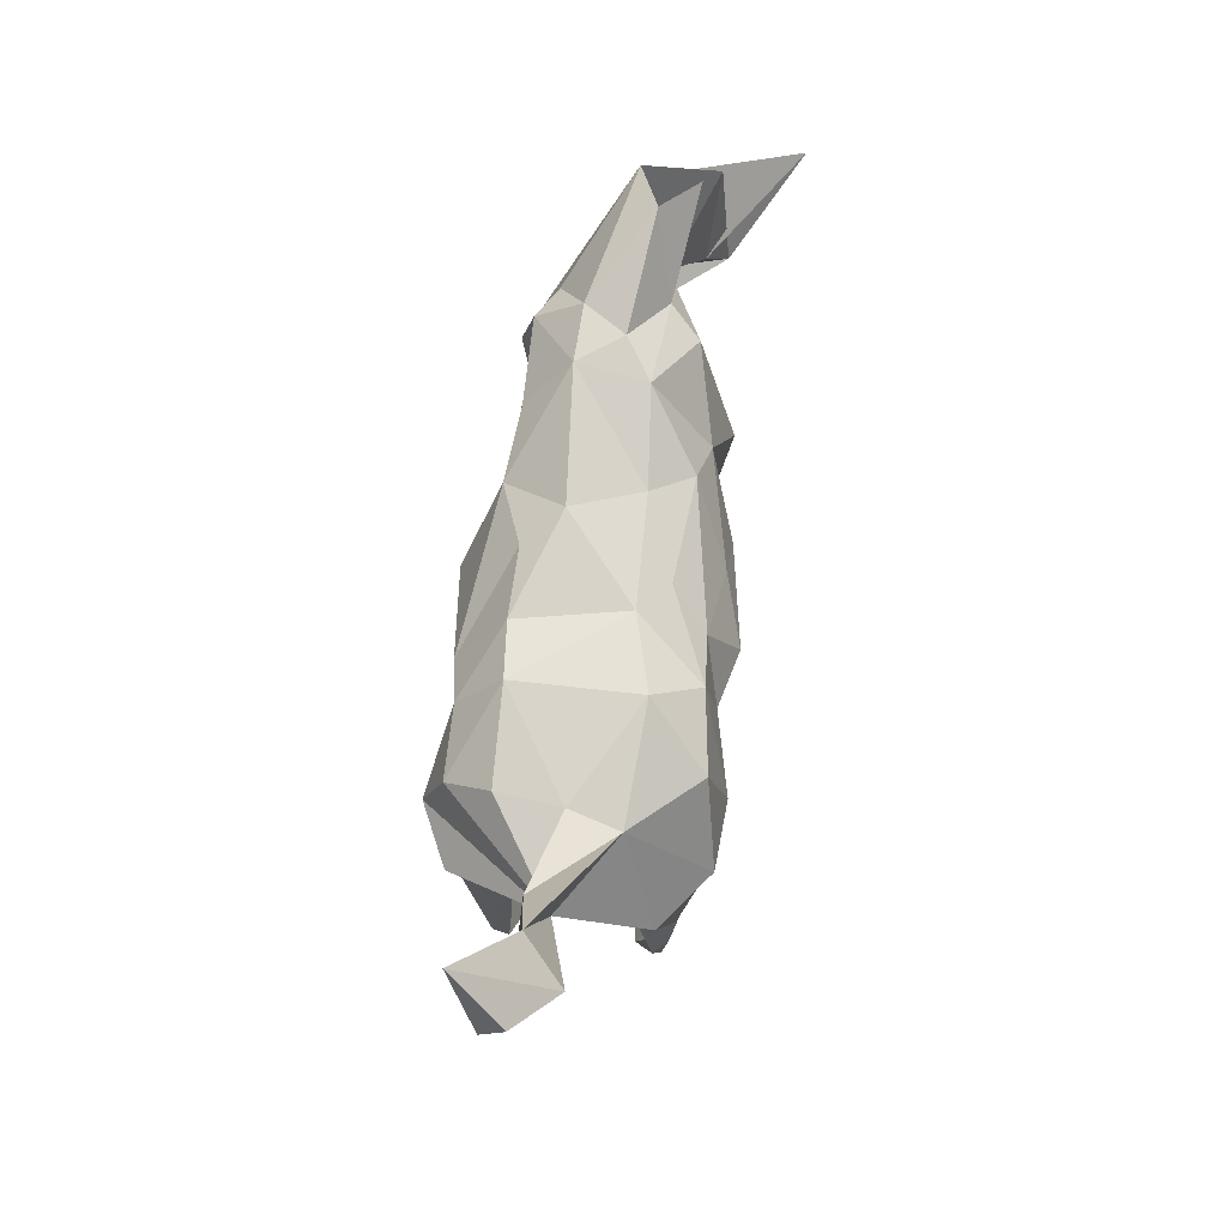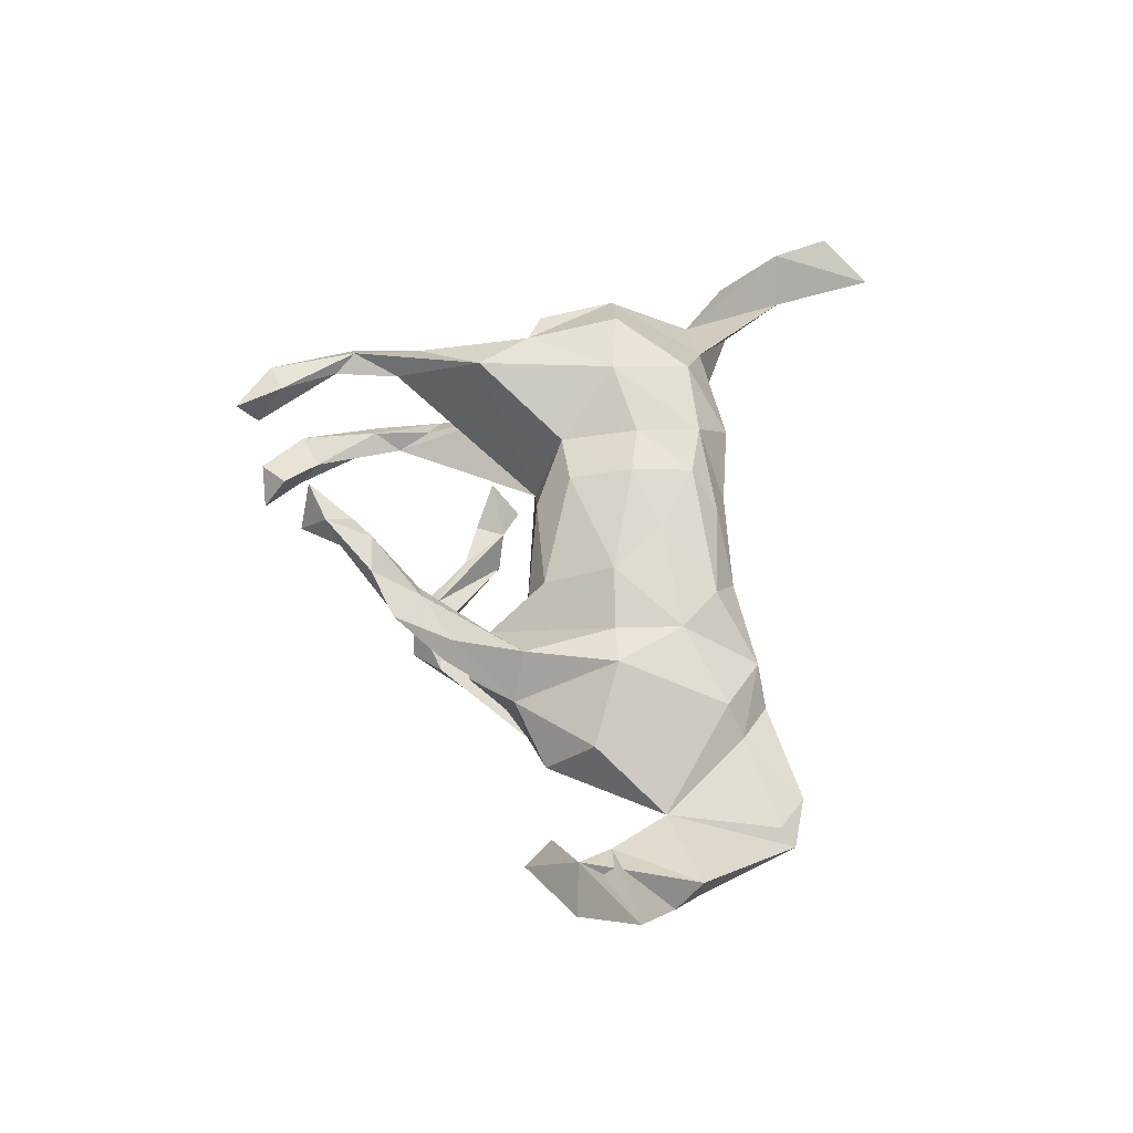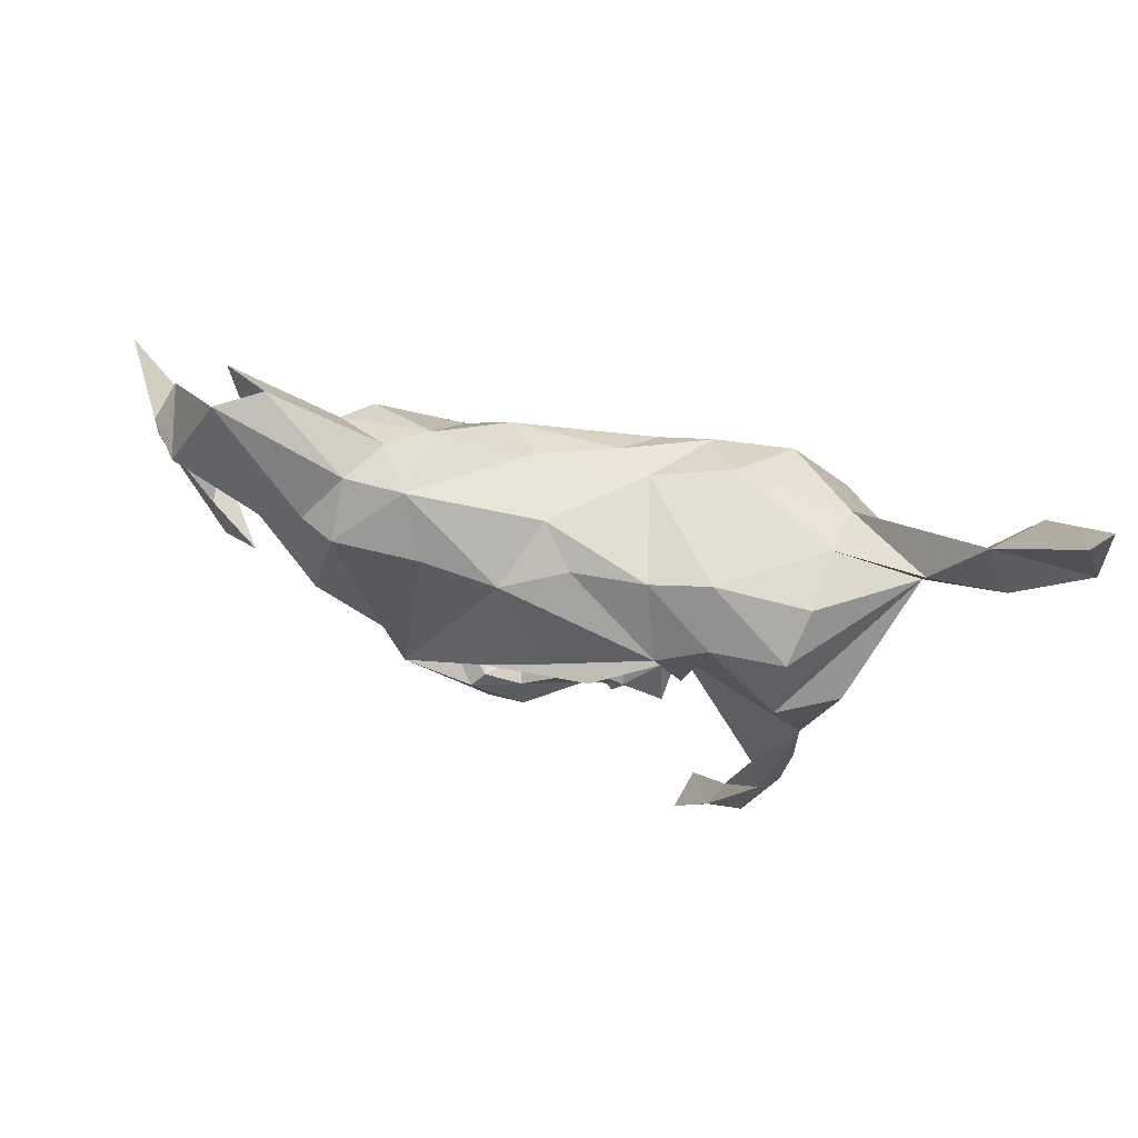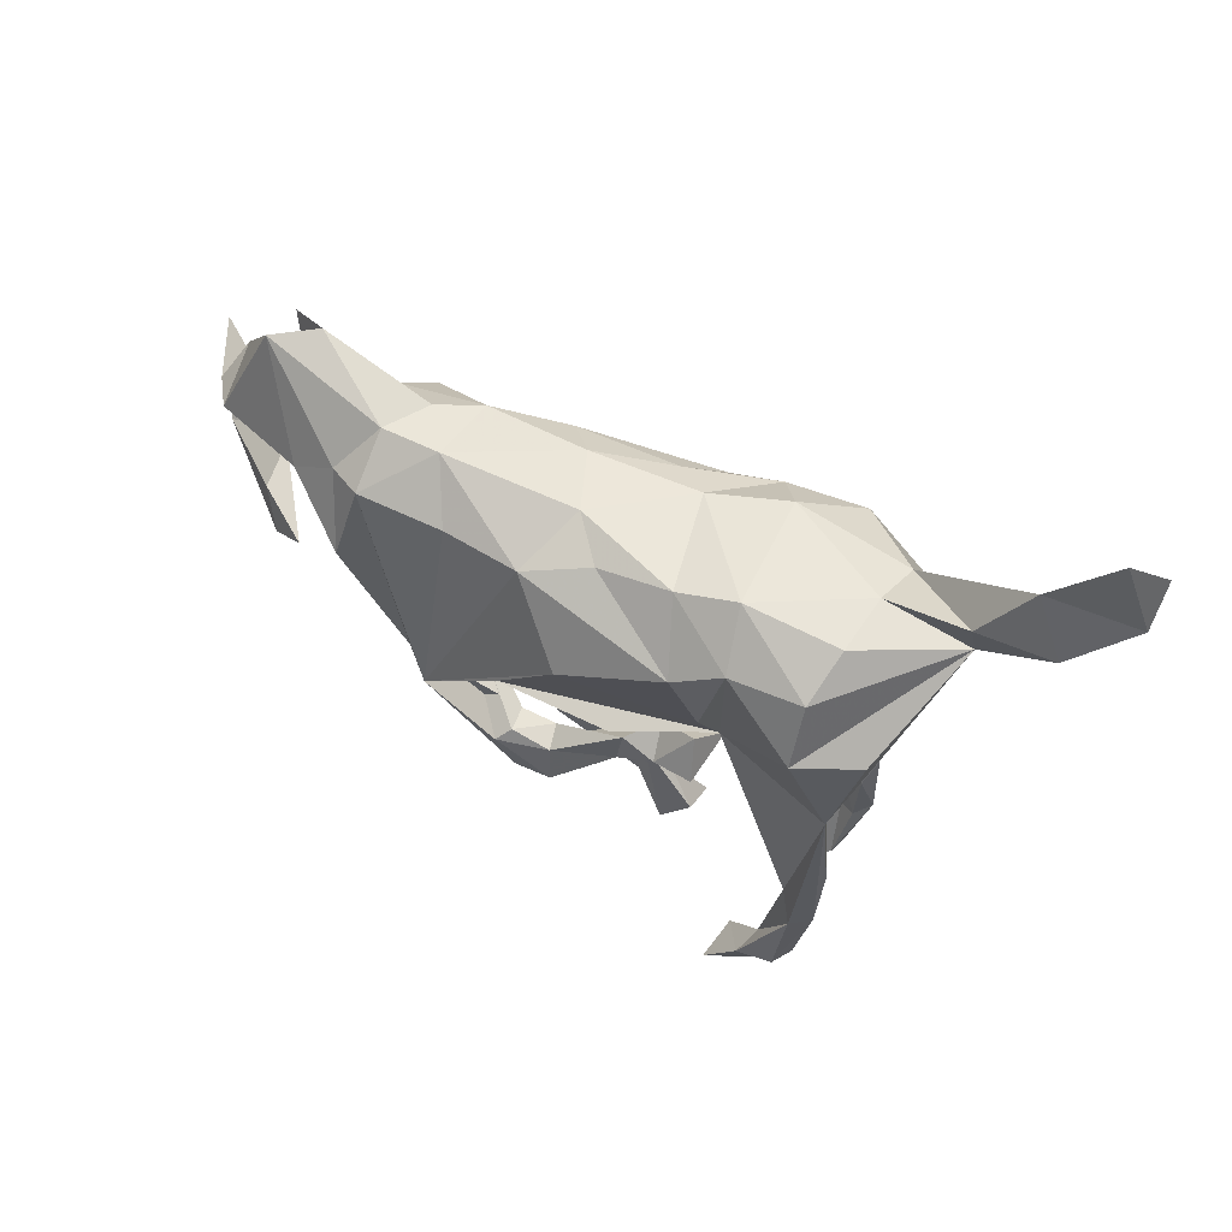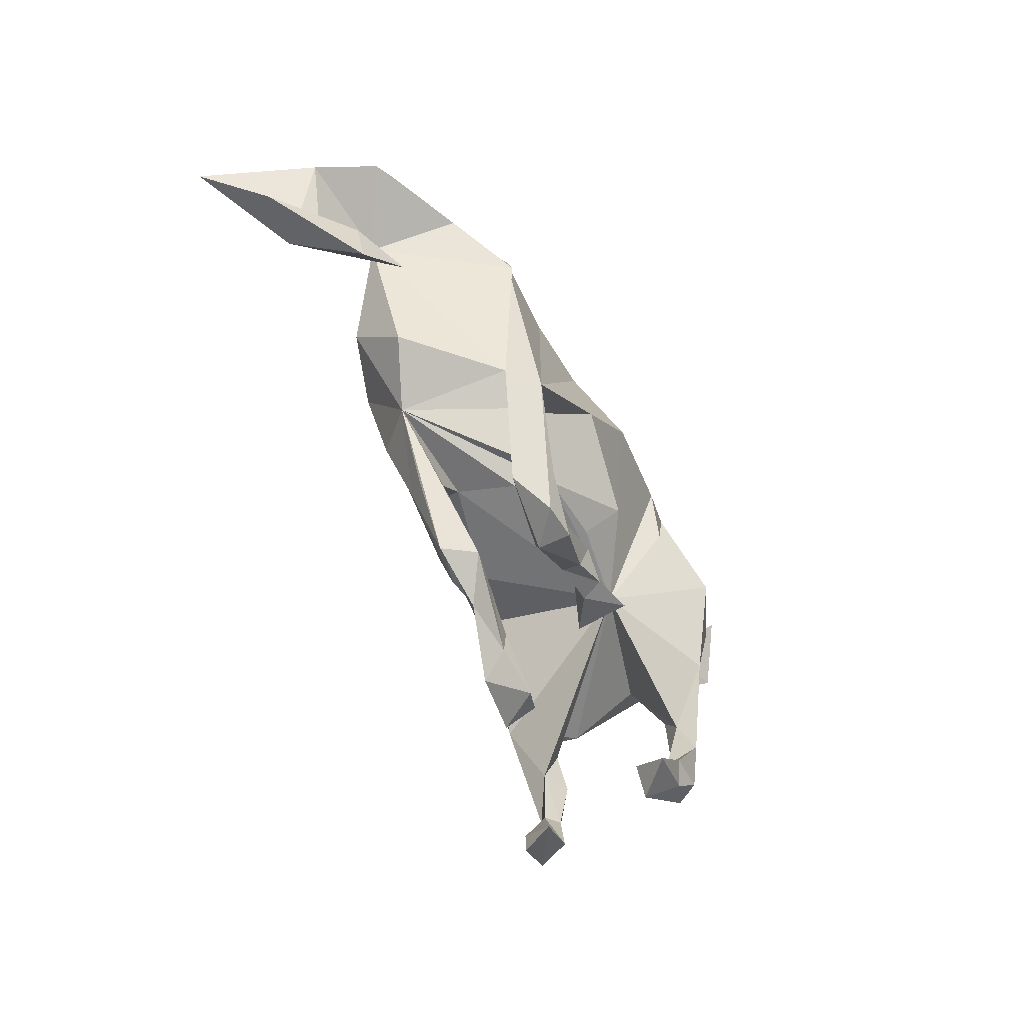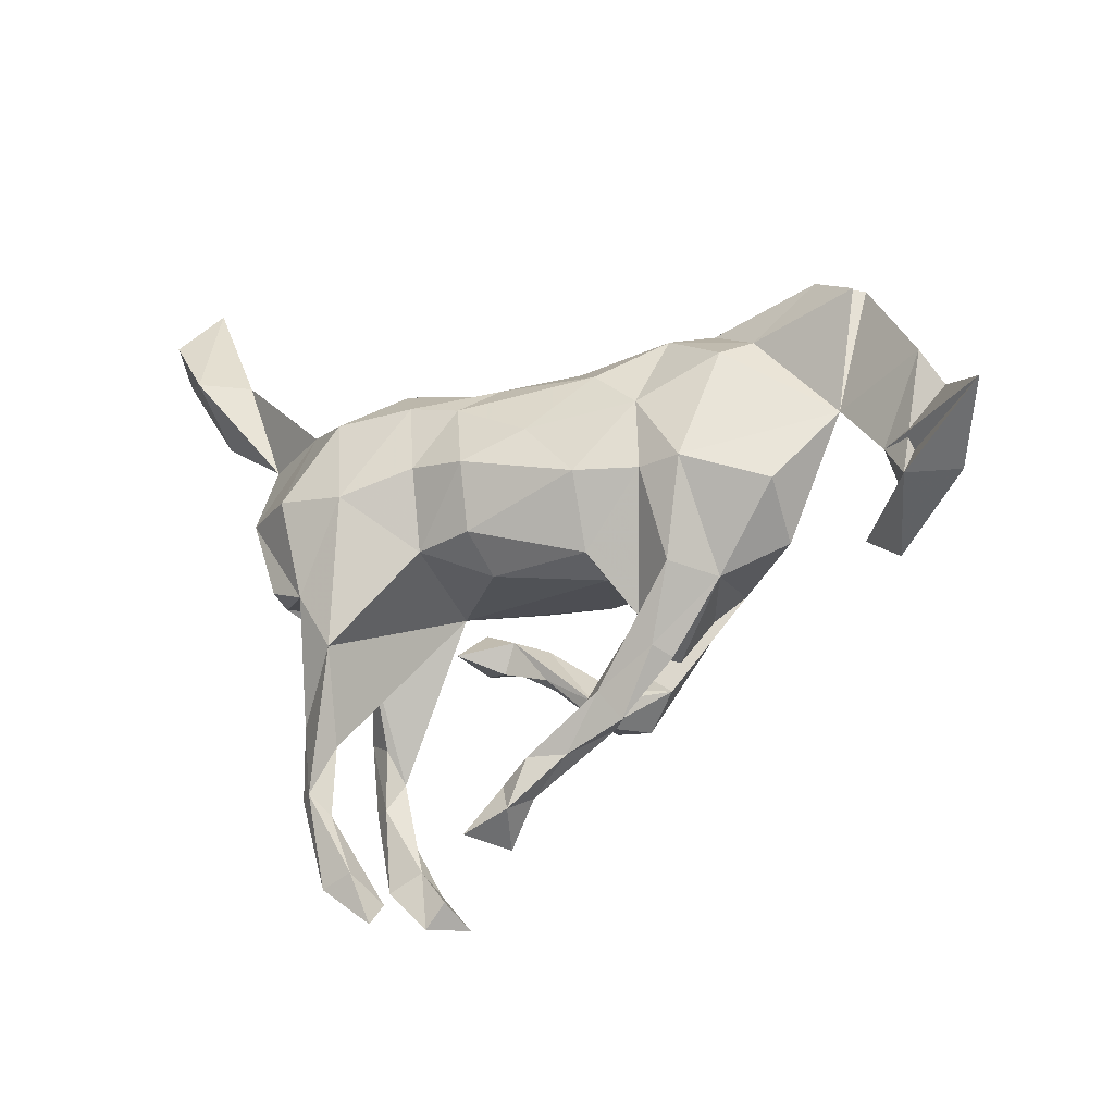
<metadata>
{"format":"obj","ext":"obj","renderer":"f3d","projection":"perspective","resolution":1024,"background":"white","views":[{"elev":66.5,"azim":-78.8,"up":"+Y"},{"elev":55.2,"azim":90.1,"up":"+Z"},{"elev":64.7,"azim":-164.2,"up":"+Y"},{"elev":51.3,"azim":-151.1,"up":"+Y"},{"elev":-61.6,"azim":121.1,"up":"+Y"},{"elev":-18.0,"azim":28.0,"up":"+Y"}]}
</metadata>
<code>
v 0.6675 -0.03763 0.04438
v 0.7294 0.05391 0.1463
v 0.6097 0.1542 0.04093
v 0.5858 -0.03523 0.06121
v 0.5481 0.01565 0.03239
v 0.6324 0.1122 -0.003568
v 0.5719 0.1541 -0.07934
v 0.5369 -0.1187 -0.05059
v 0.499 0.3066 -0.05672
v 0.5091 0.277 0.02679
v 0.5491 -0.03523 -0.04296
v 0.4729 -0.07749 -0.08159
v 0.4678 0.1027 -0.00901
v 0.4203 0.1639 -0.133
v 0.4322 0.3193 -0.0201
v 0.3518 0.2032 -0.1384
v 0.389 -0.009498 0.06596
v 0.3818 -0.08627 -0.01356
v 0.2568 -0.118 -0.1357
v 0.344 0.2272 0.01584
v 0.3245 0.09771 -0.1891
v 0.2613 0.2696 -0.02928
v 0.2897 -0.1368 0.03524
v 0.268 0.02778 0.1242
v 0.2998 0.2662 -0.09384
v 0.211 -0.1292 -0.1741
v 0.3008 0.2055 -0.1635
v 0.3094 0.2012 0.06301
v 0.1899 0.132 0.1036
v 0.2049 0.2563 0.01465
v 0.2354 -0.1212 0.1001
v 0.153 -0.2641 -0.08659
v 0.2132 0.2614 -0.0908
v 0.1589 -0.1789 0.03805
v 0.2164 -0.2508 0.0436
v 0.1964 -0.2361 0.07167
v 0.1031 -0.2301 -0.1242
v 0.1988 0.02343 0.1126
v 0.138 -0.3357 0.052
v 0.1115 -0.2358 -0.08011
v 0.1007 -0.3145 -0.1223
v 0.1211 -0.2463 -0.141
v 0.1113 -0.1182 0.0417
v 0.1749 0.1911 -0.1531
v 0.1028 -0.338 0.005009
v 0.04834 -0.3113 -0.07084
v 0.04362 -0.311 -0.1223
v 0.04865 -0.2588 -0.1128
v 0.06269 0.1771 -0.1559
v 0.1041 -0.08994 0.1004
v 0.1084 0.02182 0.1507
v 0.06734 -0.2979 0.03194
v 0.07919 -0.02327 -0.1924
v 0.1163 0.1879 0.09394
v 0.1036 -0.2923 0.06412
v 0.06104 -0.2519 -0.07083
v -0.02916 0.1938 -0.1136
v 0.03831 -0.3431 0.02116
v -0.01522 0.06167 -0.2024
v 0.04823 -0.1167 -0.09608
v -0.01794 -0.433 0.03227
v 0.02998 0.09994 0.1529
v -0.07016 -0.08331 -0.1553
v 0.03633 -0.2738 -0.05787
v -0.01436 -0.3776 0.06299
v 0.0451 -0.3768 0.04895
v -0.06223 -0.1711 -0.09875
v -0.04794 -0.2371 -0.09083
v 0.06631 0.2207 0.03763
v -0.06519 -0.5034 0.01394
v -0.05914 0.05213 0.1898
v -0.02598 -0.3744 0.03353
v -0.0612 -0.4142 0.04954
v -0.03825 -0.4547 0.07764
v -0.06305 -0.1114 -0.0971
v -0.1075 -0.4749 0.03116
v -0.1079 -0.2056 -0.09312
v -0.09921 -0.1633 -0.05095
v -0.04689 -0.2276 -0.05969
v -0.06223 -0.0492 0.1614
v 0.02124 0.2261 -0.06193
v -0.109 -0.4873 0.08279
v -0.04529 0.1958 0.09156
v -0.1186 -0.2102 -0.05731
v -0.05239 -0.1037 0.09802
v -0.1382 0.2013 -0.1062
v -0.08989 0.1531 0.147
v -0.1792 -0.1828 -0.01381
v -0.1721 -0.197 -0.1033
v -0.169 0.1094 -0.1745
v -0.09808 0.2102 0.05366
v -0.2084 0.03616 -0.1635
v -0.1607 -0.1388 -0.07425
v -0.2606 -0.5943 -0.06763
v -0.1516 0.06175 0.1743
v -0.1551 -0.06254 0.1437
v -0.2131 -0.5921 -0.1233
v -0.1669 0.1659 0.1581
v -0.2395 -0.6152 0.1272
v -0.2301 -0.5541 -0.07137
v -0.1947 -0.1101 -0.06635
v -0.2672 -0.5332 -0.1258
v -0.2116 0.2167 0.09233
v -0.2955 -0.5529 -0.1085
v -0.287 -0.4994 -0.09675
v -0.2411 0.1438 -0.1559
v -0.2591 0.02253 0.2097
v -0.2398 -0.5816 0.08738
v -0.2873 -0.2022 0.1848
v -0.3495 0.1407 -0.1468
v -0.2651 -0.5394 0.1428
v -0.2266 0.2166 -0.0916
v -0.3394 -0.1734 -0.02046
v -0.3128 -0.5609 0.1408
v -0.3437 -0.4026 -0.1239
v -0.3238 -0.3558 -0.1032
v -0.3074 -0.4495 0.1319
v -0.3397 -0.5293 -0.08753
v -0.3323 -0.4442 0.1179
v -0.3229 -0.5271 -0.1216
v -0.3712 0.1938 0.01769
v -0.3854 -0.2847 -0.1019
v -0.3036 -0.3438 0.1287
v -0.312 -0.5349 0.09999
v -0.3425 -0.3023 -0.07528
v -0.2809 0.1498 0.183
v -0.344 -0.3983 -0.07837
v -0.3251 -0.2777 0.1163
v -0.3596 -0.3096 0.1309
v -0.3374 -0.1206 0.1902
v -0.3725 -0.4011 -0.1007
v -0.3345 -0.4175 0.154
v -0.3468 0.04918 -0.1804
v -0.3435 -0.3474 0.109
v -0.4006 -0.09973 0.1694
v -0.3659 0.1897 -0.07768
v -0.3865 -0.1123 -0.1317
v -0.4072 -0.1127 0.1224
v -0.3641 0.02971 0.2105
v -0.4341 0.04483 -0.1312
v -0.3829 0.1772 0.09356
v -0.4537 0.02246 0.1498
v -0.5034 0.233 -0.006729
v -0.4568 0.04158 0.08549
v -0.5011 0.1599 0.02556
v -0.5739 0.3289 0.01036
v -0.6157 0.2284 0.003005
v -0.7145 0.3649 -0.01068
v -0.6356 0.3258 0.07393
v -0.6838 0.5063 -0.04935
v -0.7194 0.4246 0.02585
v -0.357 -0.4231 0.1333
f 49 26 59
f 53 59 26
f 90 49 59
f 44 26 49
f 149 146 150
f 148 150 146
f 147 148 146
f 151 150 148
f 149 151 148
f 149 150 151
f 116 137 101
f 133 101 137
f 90 101 92
f 106 92 101
f 140 133 137
f 106 101 133
f 53 101 59
f 90 59 101
f 63 101 53
f 106 90 92
f 145 133 140
f 23 53 26
f 86 90 106
f 110 106 133
f 112 106 110
f 145 110 133
f 57 49 90
f 3 5 4
f 11 4 5
f 101 96 109
f 107 109 96
f 107 130 109
f 129 109 130
f 123 101 109
f 6 3 4
f 5 2 1
f 4 1 2
f 13 5 3
f 6 4 2
f 23 37 40
f 56 40 37
f 19 23 40
f 32 19 40
f 26 19 32
f 18 23 19
f 116 113 125
f 122 125 113
f 88 89 84
f 77 84 89
f 78 88 84
f 93 89 88
f 79 84 77
f 93 77 89
f 68 79 77
f 78 84 79
f 46 79 68
f 67 68 77
f 48 68 67
f 78 67 77
f 56 48 67
f 47 68 48
f 42 47 48
f 46 68 47
f 37 48 56
f 64 56 67
f 32 56 64
f 78 64 67
f 42 48 37
f 23 42 37
f 56 32 40
f 41 26 32
f 46 41 32
f 42 26 41
f 64 79 46
f 32 64 46
f 78 79 64
f 41 46 47
f 42 41 47
f 122 127 125
f 116 125 127
f 131 127 122
f 105 116 127
f 94 100 105
f 102 105 100
f 118 94 105
f 97 100 94
f 104 97 94
f 102 100 97
f 98 107 95
f 96 95 107
f 87 98 95
f 126 107 98
f 83 98 87
f 71 87 95
f 141 143 146
f 147 146 143
f 115 105 102
f 145 121 136
f 112 136 121
f 91 81 86
f 57 86 81
f 112 91 86
f 69 81 91
f 106 112 86
f 103 91 112
f 103 112 121
f 110 136 112
f 145 143 121
f 141 121 143
f 14 16 9
f 25 9 16
f 7 14 9
f 21 16 14
f 15 9 25
f 27 25 16
f 21 27 16
f 33 25 27
f 22 25 33
f 44 33 27
f 26 44 27
f 49 33 44
f 81 33 49
f 57 81 49
f 69 33 81
f 145 147 143
f 148 147 149
f 145 149 147
f 145 146 149
f 104 102 97
f 120 102 104
f 118 104 94
f 118 120 104
f 115 102 120
f 131 120 118
f 139 126 141
f 103 141 126
f 142 139 141
f 107 126 139
f 103 126 98
f 96 71 95
f 62 87 71
f 51 62 71
f 54 87 62
f 29 62 51
f 80 51 71
f 38 29 51
f 54 62 29
f 50 38 51
f 24 29 38
f 28 29 24
f 31 24 38
f 6 2 5
f 130 107 139
f 142 130 139
f 80 71 96
f 85 80 96
f 50 51 80
f 34 38 50
f 23 24 31
f 34 31 38
f 6 5 13
f 85 50 80
f 17 24 23
f 36 23 31
f 55 39 36
f 35 36 39
f 31 55 36
f 66 39 55
f 129 132 109
f 123 109 132
f 152 132 129
f 134 128 123
f 101 123 128
f 119 134 123
f 129 128 134
f 117 123 132
f 114 132 152
f 134 152 129
f 119 152 134
f 124 152 119
f 117 119 123
f 124 119 117
f 111 117 132
f 124 114 152
f 111 132 114
f 108 117 111
f 108 114 124
f 99 111 114
f 108 124 117
f 99 108 111
f 82 70 74
f 61 74 70
f 73 82 74
f 76 70 82
f 108 99 114
f 6 13 7
f 14 7 13
f 3 6 7
f 145 137 144
f 138 144 137
f 142 145 144
f 12 4 11
f 8 12 11
f 8 4 12
f 127 118 105
f 115 116 105
f 118 127 131
f 137 131 122
f 116 101 113
f 138 113 101
f 78 77 93
f 131 115 120
f 137 116 115
f 137 115 131
f 137 122 113
f 23 26 42
f 27 19 26
f 60 63 23
f 53 23 63
f 43 60 23
f 75 63 60
f 13 18 19
f 1 8 11
f 101 60 43
f 85 101 43
f 75 60 101
f 88 78 93
f 15 13 9
f 3 9 13
f 10 13 15
f 20 13 10
f 20 10 15
f 137 113 138
f 43 34 50
f 13 24 17
f 18 17 23
f 8 1 4
f 85 43 50
f 23 34 43
f 35 23 36
f 135 138 130
f 101 130 138
f 142 138 135
f 142 135 130
f 128 130 101
f 39 23 35
f 129 130 128
f 31 34 55
f 52 55 34
f 65 66 55
f 45 39 66
f 69 54 30
f 29 30 54
f 33 69 30
f 83 54 69
f 83 87 54
f 144 138 142
f 101 85 96
f 11 5 1
f 18 13 17
f 28 24 13
f 145 142 141
f 20 28 13
f 30 29 28
f 30 28 20
f 91 83 69
f 30 20 22
f 15 22 20
f 33 30 22
f 7 9 3
f 146 145 141
f 98 83 91
f 145 136 110
f 19 27 21
f 57 90 86
f 13 19 21
f 13 21 14
f 137 145 140
f 75 101 63
f 65 73 74
f 76 82 73
f 74 61 66
f 45 66 61
f 65 74 66
f 103 98 91
f 121 141 103
f 72 70 76
f 72 61 70
f 72 76 73
f 58 45 61
f 72 58 61
f 34 45 58
f 52 58 72
f 72 73 65
f 23 39 45
f 52 65 55
f 72 65 52
f 34 58 52
f 34 23 45
f 25 22 15

</code>
